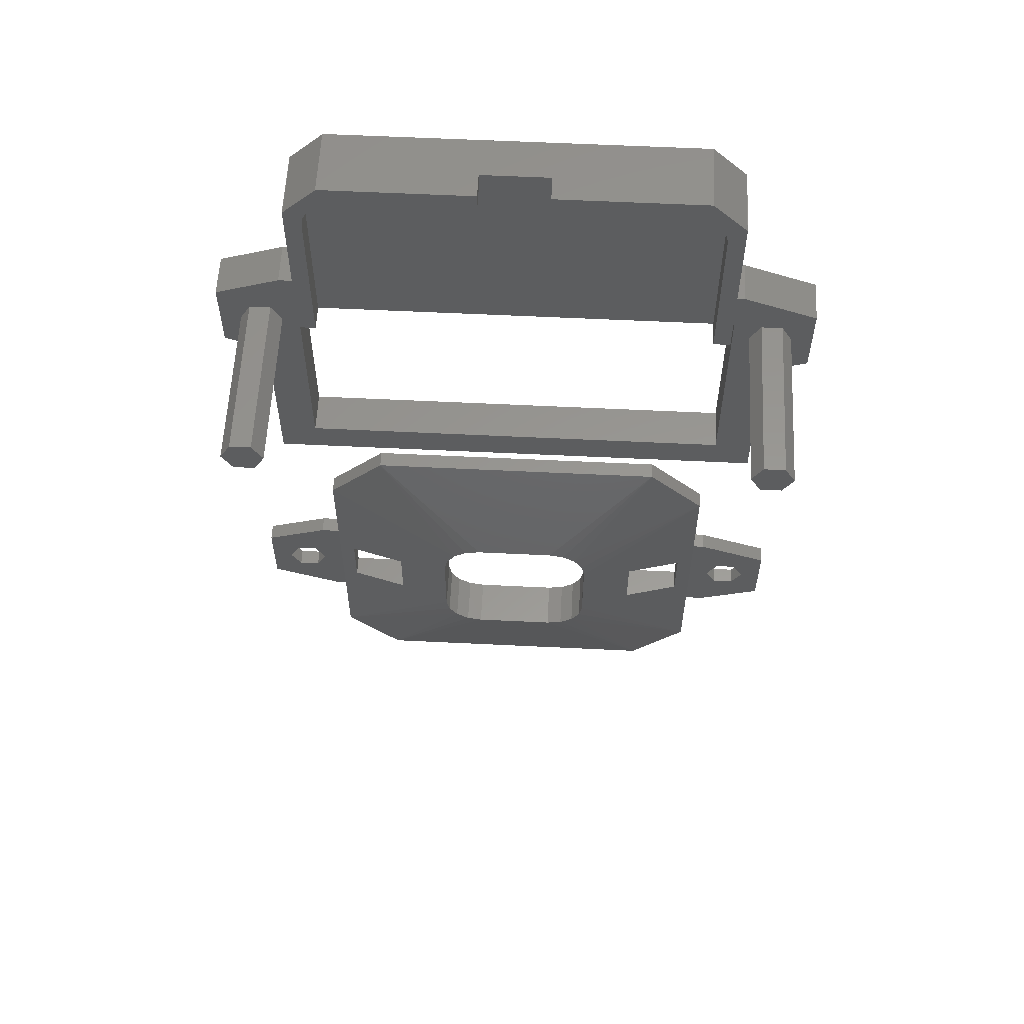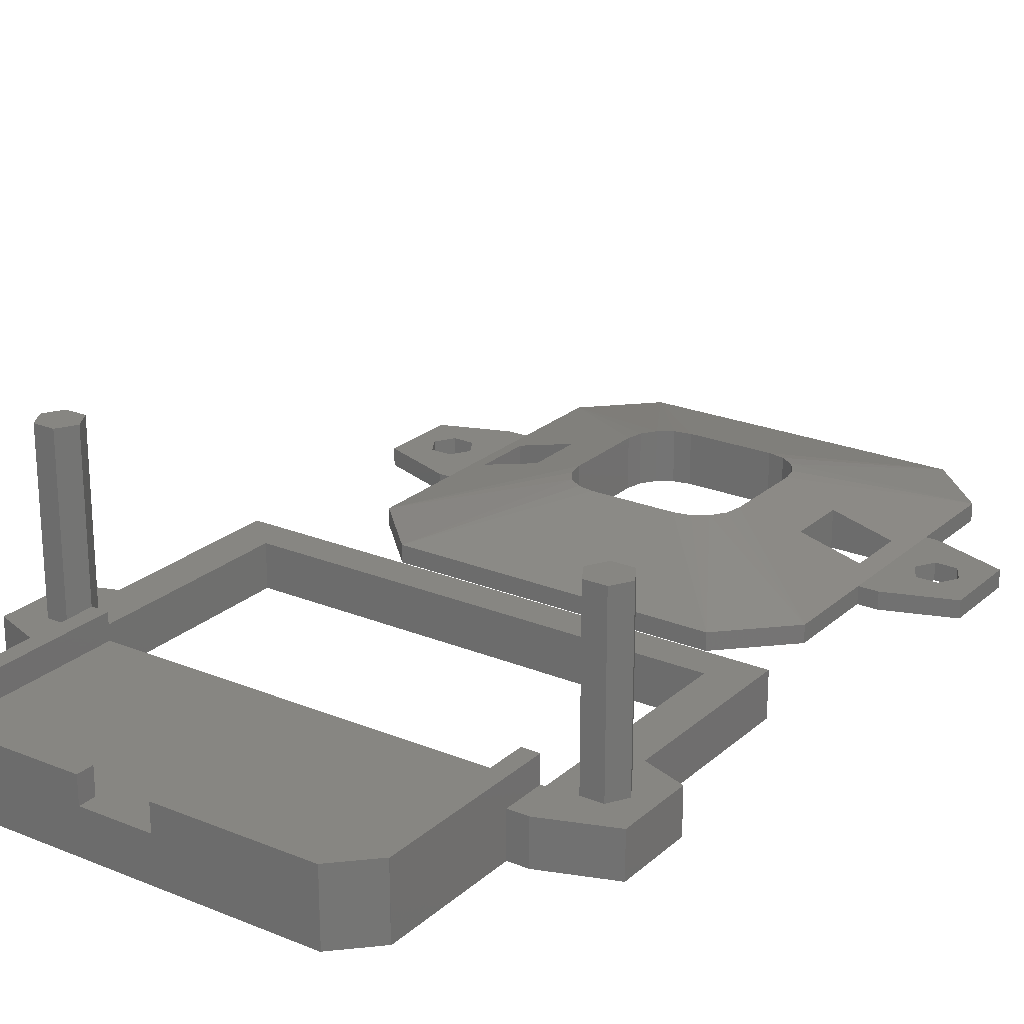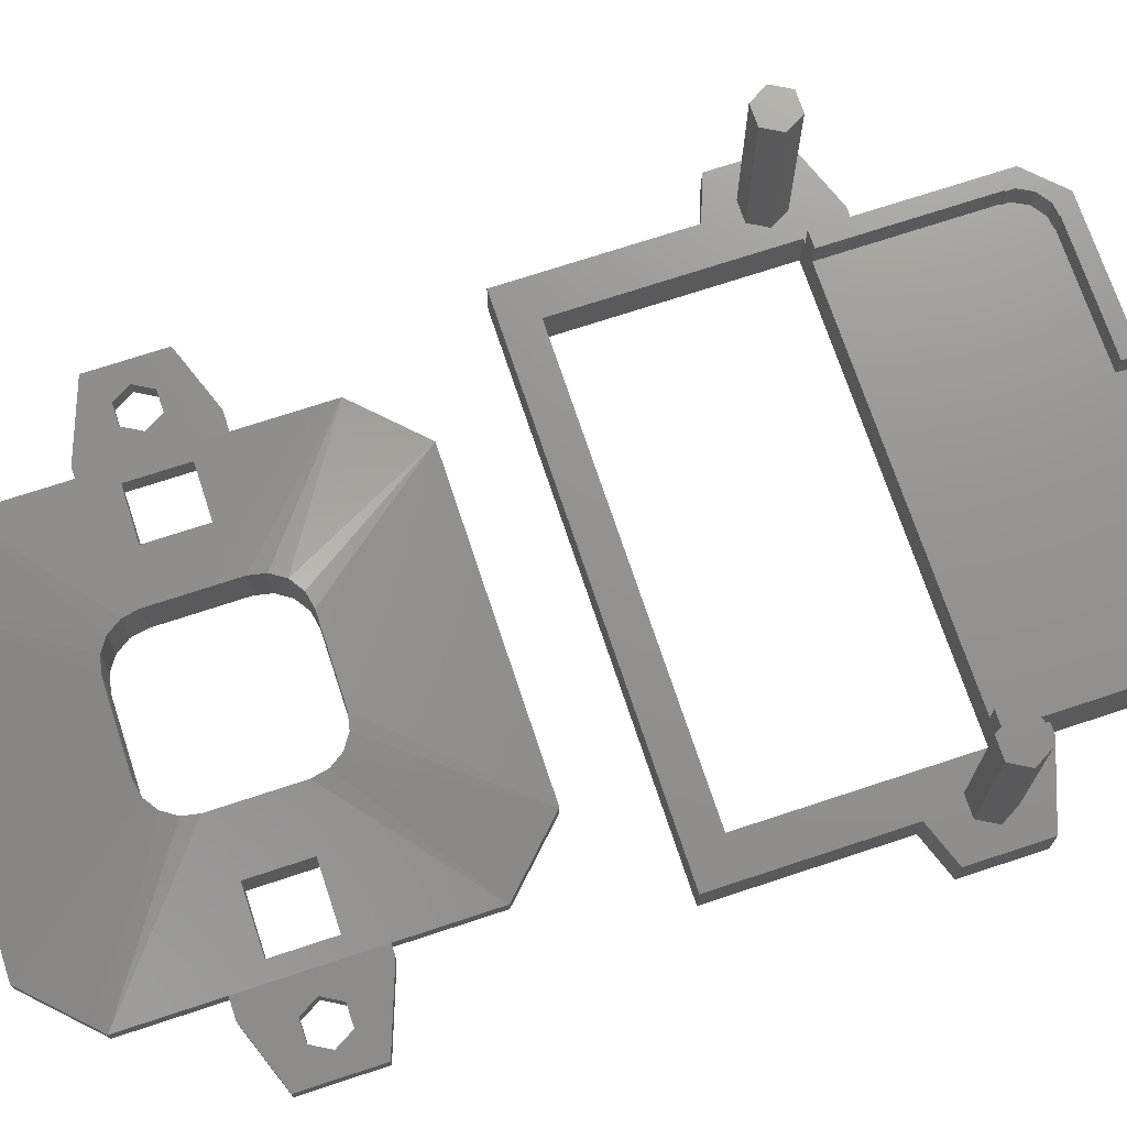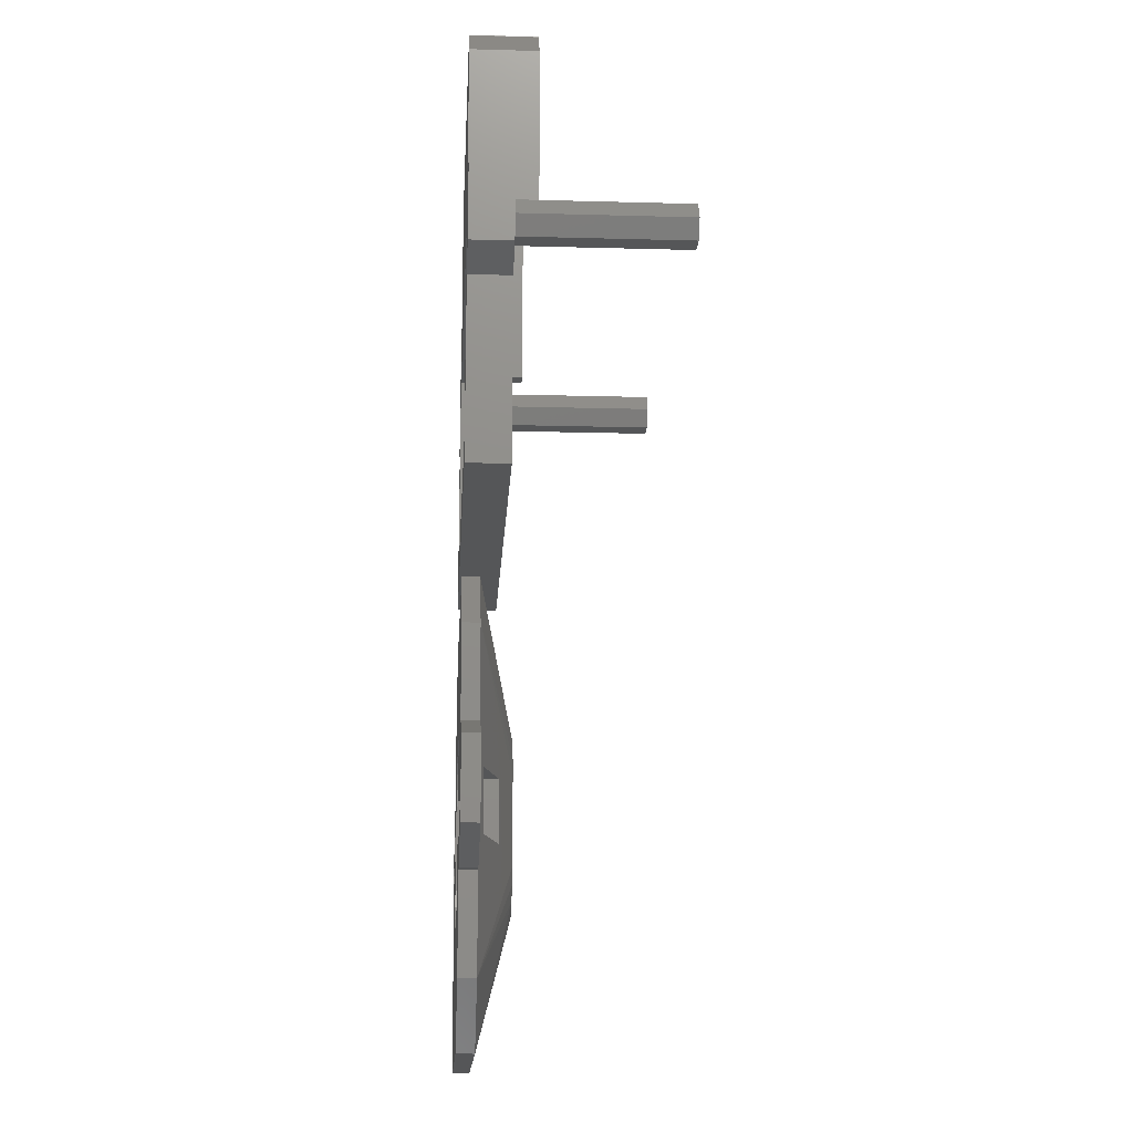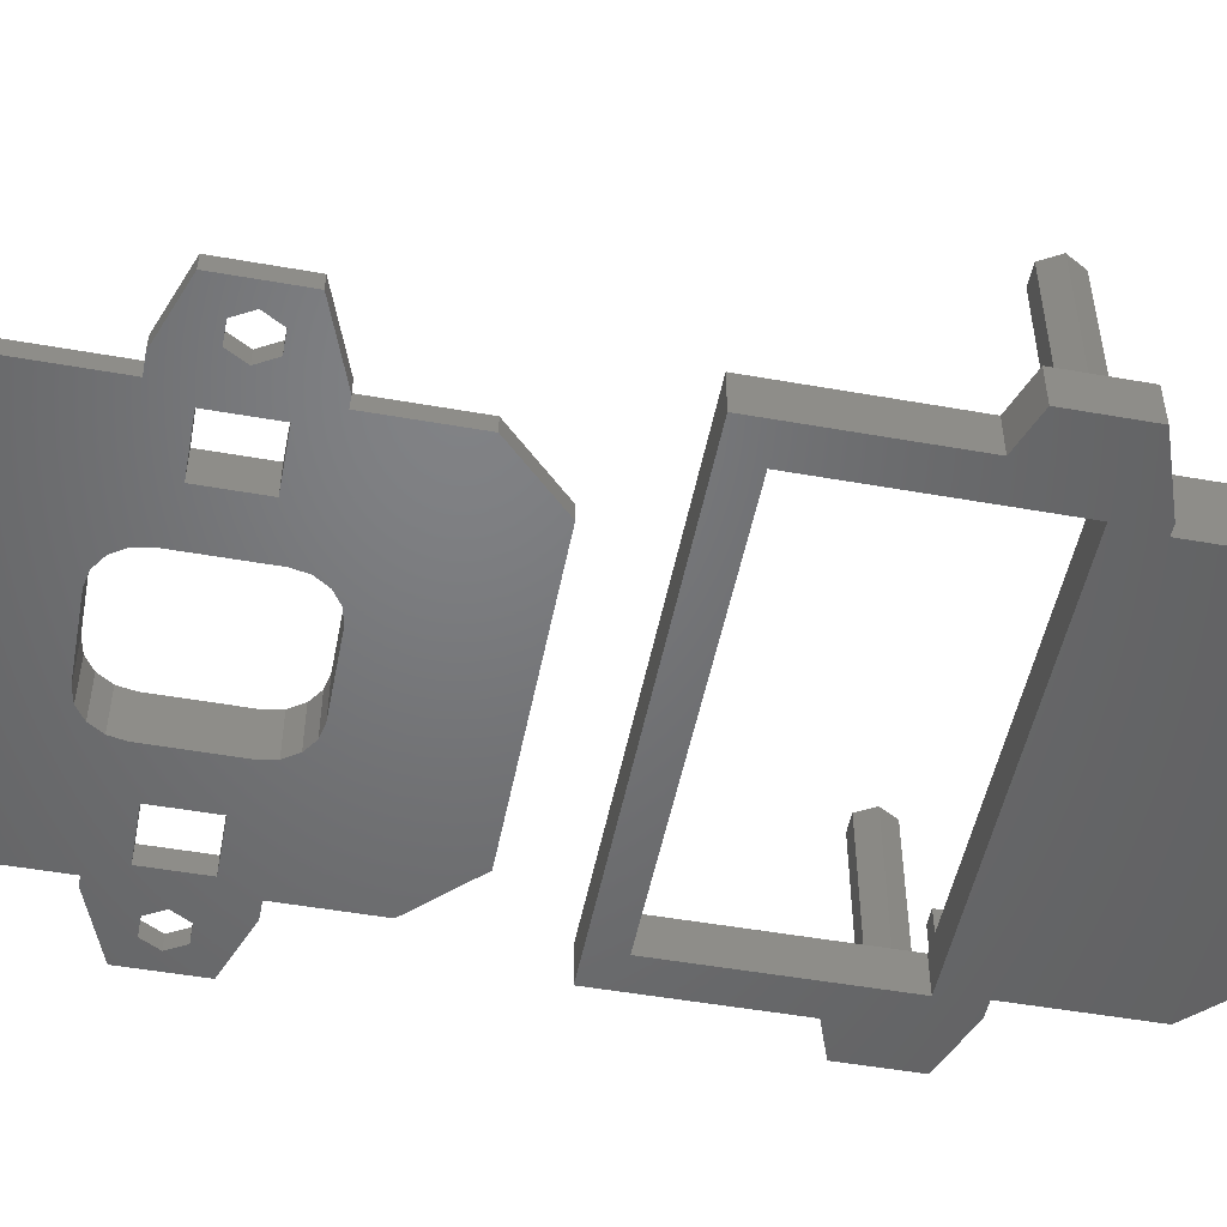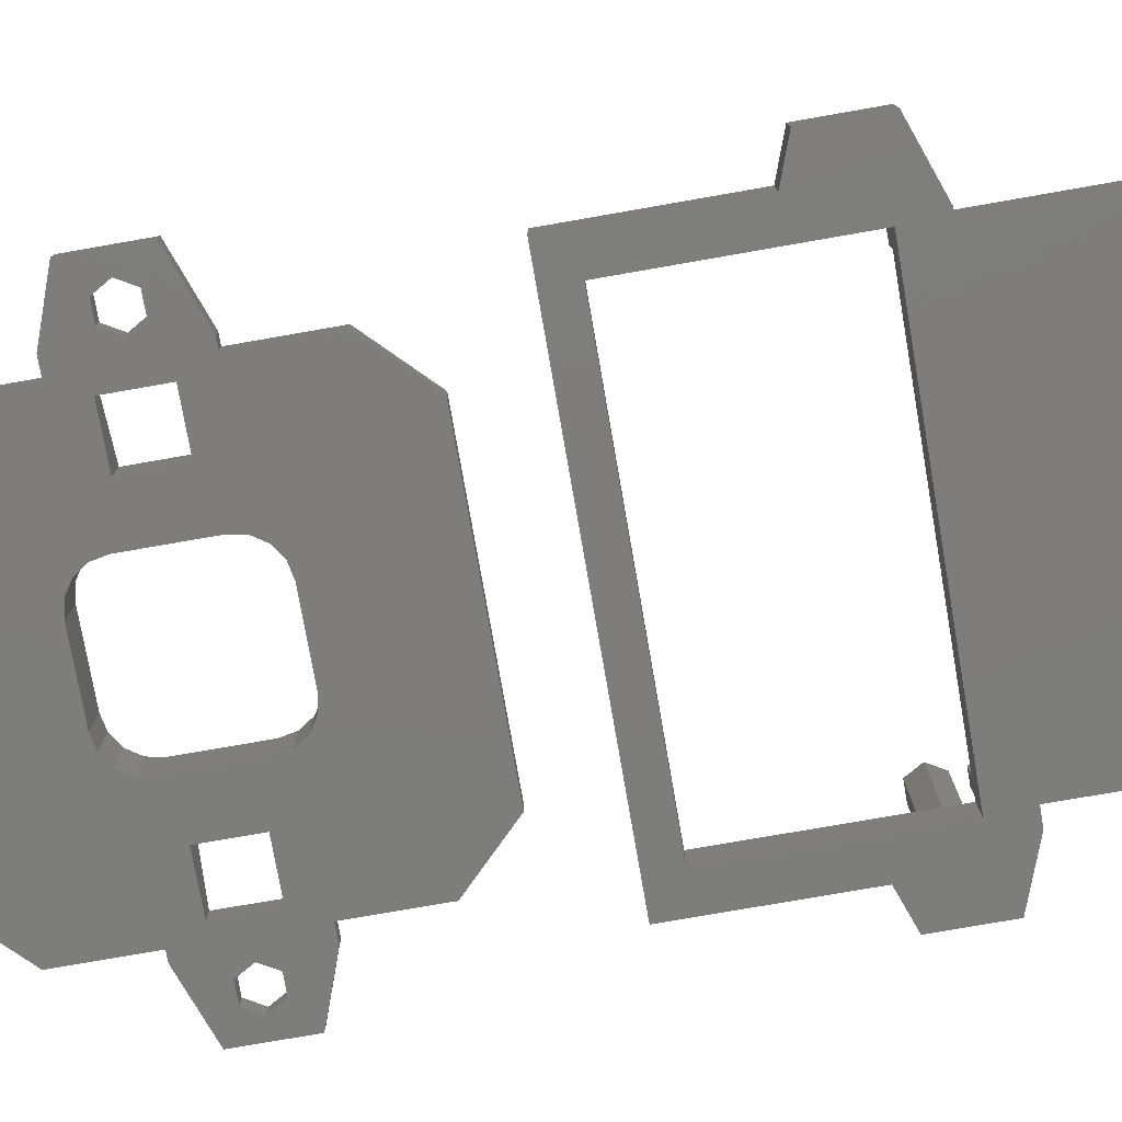
<metadata>
{"format":"stl","ext":"stl","renderer":"f3d","projection":"perspective","resolution":1024,"background":"white","views":[{"elev":58.6,"azim":2.9,"up":"+Y"},{"elev":23.1,"azim":-145.2,"up":"+Z"},{"elev":71.6,"azim":71.7,"up":"+Z"},{"elev":-15.8,"azim":-93.3,"up":"+Y"},{"elev":-50.2,"azim":79.0,"up":"+Z"},{"elev":-77.0,"azim":99.9,"up":"+Z"}]}
</metadata>
<code>
# stl→obj: 230 verts, 484 faces
v 5 21.16 0
v 5 30.2 2
v 5 30.2 0
v 5 21.16 2
v 15 33 2
v 11.25 27.67 2
v 12.5 25.5 2
v 12.69 33 2
v 8.75 27.67 2
v 7.5 25.5 2
v 15 18 2
v 11.25 23.33 2
v 13.7 18 2
v 8.75 23.33 2
v 15 7 0
v 15 18 0
v 15 7 2
v 15 33 0
v 15 44 2
v 15 44 0
v 12.69 33 0
v 17 22 0
v 12.5 25.5 0
v 17 29 0
v 11.25 27.67 0
v 13.7 18 0
v 11.25 23.33 0
v 8.75 23.33 0
v 7.5 25.5 0
v 8.75 27.67 0
v 57 22 0
v 66 18 0
v 66 7 0
v 64 22 0
v 66 33 0
v 64 29 0
v 49.04 16.96 0
v 59 0 0
v 50.5 20.5 0
v 57 29 0
v 50.12 18.59 0
v 47.41 15.88 0
v 45.5 15.5 0
v 35.5 15.5 0
v 22 0 0
v 30.5 20.5 0
v 24 22 0
v 30.5 30.5 0
v 30.88 18.59 0
v 31.96 16.96 0
v 33.59 15.88 0
v 66 44 0
v 49.04 34.04 0
v 50.5 30.5 0
v 50.12 32.41 0
v 59 51 0
v 47.41 35.12 0
v 45.5 35.5 0
v 35.5 35.5 0
v 22 51 0
v 33.59 35.12 0
v 24 29 0
v 30.88 32.41 0
v 31.96 34.04 0
v 76 20.8 0
v 73.5 25.5 0
v 76 29.84 0
v 72.25 23.33 0
v 68.31 18 0
v 69.75 23.33 0
v 72.25 27.67 0
v 67.3 33 0
v 69.75 27.67 0
v 68.5 25.5 0
v 76 20.8 2
v 76 29.84 2
v 73.5 25.5 2
v 72.25 27.67 2
v 67.3 33 2
v 69.75 27.67 2
v 66 33 2
v 68.5 25.5 2
v 66 18 2
v 68.31 18 2
v 72.25 23.33 2
v 69.75 23.33 2
v 22 51 2
v 31.96 34.04 6
v 30.5 30.5 6
v 24 29 4.323
v 30.5 20.5 6
v 17 29 2.516
v 24 22 4.323
v 17 22 2.516
v 59 51 2
v 49.04 34.04 6
v 66 44 2
v 35.5 35.5 6
v 45.5 35.5 6
v 59 0 2
v 22 0 2
v 30.88 18.59 6
v 31.96 16.96 6
v 33.59 35.12 6
v 66 7 2
v 49.04 16.96 6
v 50.12 18.59 6
v 33.59 15.88 6
v 30.88 32.41 6
v 50.12 32.41 6
v 57 29 4.323
v 64 29 2.516
v 64 22 2.516
v 50.5 30.5 6
v 57 22 4.323
v 50.5 20.5 6
v 35.5 15.5 6
v 45.5 15.5 6
v 47.41 35.12 6
v 47.41 15.88 6
v 44.5 115 5
v 36.5 115 5
v 44.5 113 5
v 60 113 5
v 60 112.9 5
v 64 109 5
v 63.54 110.9 5
v 62.27 112.3 5
v 60.48 113 5
v 64 90 5
v 36.5 113 5
v 21 112.9 5
v 21 113 5
v 17.12 109 5
v 18.01 111.7 5
v 19.58 112.7 5
v 17.12 110 5
v 17 90 5
v 17 109 5
v 15 95 5
v 14.5 90 5
v 15 90 5
v 11.25 89.67 5
v 12.69 95 5
v 66 95 5
v 66.5 90 5
v 67.3 95 5
v 66 90 5
v 8.75 85.33 5
v 10 81.34 5
v 11.25 85.33 5
v 5 83.16 5
v 7.5 87.5 5
v 5 92.2 5
v 12.5 87.5 5
v 8.75 89.67 5
v 76 91.84 5
v 73.5 87.5 5
v 76 82.8 5
v 72.25 89.67 5
v 69.75 89.67 5
v 72.25 85.33 5
v 71 80.98 5
v 69.75 85.33 5
v 68.5 87.5 5
v 66.5 64 5
v 71 60 5
v 14.5 64 5
v 10 60 5
v 66.5 64 0
v 71 80.98 0
v 71 60 0
v 66.5 90 0
v 14.5 64 0
v 10 81.34 0
v 14.5 90 0
v 10 60 0
v 5 83.16 0
v 5 92.2 0
v 12.69 95 0
v 76 91.84 0
v 76 82.8 0
v 67.3 95 0
v 66 95 0
v 65.96 111 0
v 66 111 0
v 62 115 0
v 15 95 0
v 19 115 0
v 15.04 111 0
v 15 111 0
v 15 111 8
v 15 90 8
v 15.04 111 8
v 66 111 8
v 66 90 8
v 65.96 111 8
v 19 115 8
v 62 115 8
v 44.5 115 8
v 36.5 115 8
v 12.5 87.5 25
v 11.25 89.67 25
v 8.75 89.67 25
v 11.25 85.33 25
v 8.75 85.33 25
v 7.5 87.5 25
v 68.5 87.5 25
v 69.75 85.33 25
v 72.25 85.33 25
v 69.75 89.67 25
v 72.25 89.67 25
v 73.5 87.5 25
v 60 113 8
v 60.48 113 8
v 44.5 113 8
v 63.54 110.9 8
v 64 109 8
v 62.27 112.3 8
v 64 90 8
v 60 112.9 8
v 21 113 8
v 36.5 113 8
v 19.58 112.7 8
v 21 112.9 8
v 18.01 111.7 8
v 17.12 110 8
v 17 109 8
v 17.12 109 8
v 17 90 8
f 1 2 3
f 2 1 4
f 5 6 7
f 8 9 6
f 9 2 10
f 2 9 8
f 7 11 5
f 6 5 8
f 12 11 7
f 11 12 13
f 14 13 12
f 14 4 13
f 10 4 14
f 4 10 2
f 15 11 16
f 11 15 17
f 18 19 20
f 19 18 5
f 18 8 5
f 8 18 21
f 22 23 24
f 25 24 23
f 21 24 25
f 26 27 23
f 26 28 27
f 28 1 29
f 1 28 26
f 24 21 18
f 30 21 25
f 30 3 21
f 29 3 30
f 3 29 1
f 31 32 33
f 32 34 35
f 36 35 34
f 37 33 38
f 32 31 34
f 31 39 40
f 33 37 31
f 31 41 39
f 31 37 41
f 38 42 37
f 38 43 42
f 38 44 43
f 45 44 38
f 46 47 48
f 49 47 46
f 50 47 49
f 45 50 51
f 44 45 51
f 50 45 15
f 50 15 47
f 47 16 22
f 47 15 16
f 40 35 36
f 35 40 52
f 53 52 40
f 54 40 39
f 55 40 54
f 53 40 55
f 52 53 56
f 57 56 53
f 58 56 57
f 59 56 58
f 60 59 61
f 62 48 47
f 48 62 63
f 62 64 63
f 20 64 62
f 59 60 56
f 60 64 20
f 18 62 24
f 26 22 16
f 23 22 26
f 20 62 18
f 64 60 61
f 65 66 67
f 65 68 66
f 69 68 65
f 32 70 69
f 68 69 70
f 71 67 66
f 72 71 73
f 71 72 67
f 35 73 74
f 70 32 74
f 35 74 32
f 73 35 72
f 26 11 13
f 11 26 16
f 23 6 25
f 6 23 7
f 14 29 10
f 29 14 28
f 30 6 9
f 6 30 25
f 27 14 12
f 14 27 28
f 10 30 9
f 30 10 29
f 27 7 23
f 7 27 12
f 1 13 4
f 13 1 26
f 21 2 8
f 2 21 3
f 75 67 76
f 67 75 65
f 76 77 75
f 76 78 77
f 79 78 76
f 78 79 80
f 81 80 79
f 80 81 82
f 82 81 83
f 82 83 84
f 85 75 77
f 84 85 86
f 85 84 75
f 84 86 82
f 32 84 83
f 84 32 69
f 72 81 79
f 81 72 35
f 86 74 82
f 74 86 70
f 66 78 71
f 78 66 77
f 68 86 85
f 86 68 70
f 73 78 80
f 78 73 71
f 68 77 66
f 77 68 85
f 82 73 80
f 73 82 74
f 67 79 76
f 79 67 72
f 69 75 84
f 75 69 65
f 20 87 60
f 87 20 19
f 87 19 88
f 89 90 91
f 19 90 89
f 90 5 92
f 90 19 5
f 93 91 90
f 11 93 94
f 92 5 94
f 11 94 5
f 17 93 11
f 93 17 91
f 95 96 97
f 95 98 99
f 98 95 87
f 45 100 101
f 100 45 38
f 102 17 103
f 104 87 88
f 100 33 105
f 33 100 38
f 56 87 95
f 87 56 60
f 45 17 15
f 17 45 101
f 103 17 101
f 105 106 100
f 107 106 105
f 103 101 108
f 97 56 95
f 56 97 52
f 109 19 89
f 98 87 104
f 81 52 97
f 52 81 35
f 105 32 83
f 32 105 33
f 97 96 110
f 111 81 97
f 81 112 83
f 113 83 112
f 81 111 112
f 111 114 115
f 114 111 97
f 115 83 113
f 83 115 105
f 116 115 114
f 115 116 105
f 117 100 118
f 100 117 101
f 91 17 102
f 88 19 109
f 95 119 96
f 95 99 119
f 97 110 114
f 116 107 105
f 120 118 100
f 106 120 100
f 108 101 117
f 91 48 89
f 48 91 46
f 39 114 54
f 114 39 116
f 43 117 118
f 117 43 44
f 59 99 98
f 99 59 58
f 44 108 117
f 108 44 51
f 103 49 102
f 49 103 50
f 102 46 91
f 46 102 49
f 51 103 108
f 103 51 50
f 61 98 104
f 98 61 59
f 109 64 88
f 64 109 63
f 89 63 109
f 63 89 48
f 64 104 88
f 104 64 61
f 37 120 106
f 120 37 42
f 37 107 41
f 107 37 106
f 42 118 120
f 118 42 43
f 41 116 39
f 116 41 107
f 54 110 55
f 110 54 114
f 57 96 119
f 96 57 53
f 55 96 53
f 96 55 110
f 58 119 99
f 119 58 57
f 94 24 92
f 24 94 22
f 47 90 62
f 90 47 93
f 62 92 24
f 92 62 90
f 47 94 93
f 94 47 22
f 115 40 111
f 40 115 31
f 34 112 36
f 112 34 113
f 40 112 111
f 112 40 36
f 31 113 34
f 113 31 115
f 121 122 123
f 124 123 125
f 125 126 127
f 125 127 128
f 125 128 129
f 123 126 125
f 126 123 130
f 131 123 122
f 123 131 130
f 132 131 133
f 134 131 132
f 135 132 136
f 132 135 134
f 134 135 137
f 131 134 138
f 138 134 139
f 131 138 130
f 140 141 142
f 143 141 144
f 144 141 140
f 145 146 147
f 146 145 148
f 149 150 151
f 152 149 153
f 152 153 154
f 149 152 150
f 141 143 155
f 144 156 143
f 156 154 153
f 154 156 144
f 157 158 159
f 157 160 158
f 147 160 157
f 146 161 147
f 160 147 161
f 162 159 158
f 162 163 159
f 164 163 162
f 165 163 164
f 146 163 165
f 161 146 165
f 163 146 166
f 163 166 167
f 168 167 166
f 150 141 155
f 150 155 151
f 141 150 168
f 168 169 167
f 169 168 150
f 170 171 172
f 171 170 173
f 172 174 170
f 175 176 174
f 177 174 172
f 175 174 177
f 178 176 175
f 176 178 179
f 176 179 180
f 171 181 182
f 181 171 183
f 171 173 183
f 173 184 183
f 184 185 186
f 184 187 185
f 188 184 173
f 187 189 187
f 184 188 187
f 187 188 189
f 189 188 190
f 176 188 173
f 188 176 180
f 187 189 189
f 190 188 191
f 140 191 188
f 191 140 192
f 193 140 142
f 140 193 192
f 190 192 194
f 192 190 191
f 195 145 186
f 196 145 195
f 145 196 148
f 186 145 184
f 186 197 195
f 197 186 185
f 177 167 169
f 167 177 172
f 189 198 189
f 198 189 198
f 199 187 199
f 187 199 187
f 199 121 200
f 121 187 122
f 187 121 199
f 122 198 201
f 189 122 187
f 122 189 198
f 190 198 189
f 198 190 194
f 197 187 199
f 187 197 185
f 178 154 179
f 154 178 152
f 188 144 140
f 144 188 180
f 202 143 203
f 143 202 155
f 143 204 203
f 204 143 156
f 149 205 206
f 205 149 151
f 203 205 202
f 204 205 203
f 204 206 205
f 206 204 207
f 153 204 156
f 204 153 207
f 205 155 202
f 155 205 151
f 149 207 153
f 207 149 206
f 178 150 152
f 150 178 175
f 180 154 144
f 154 180 179
f 159 181 157
f 181 159 182
f 183 145 147
f 145 183 184
f 164 208 165
f 208 164 209
f 164 210 209
f 210 164 162
f 160 211 212
f 211 160 161
f 212 210 213
f 211 210 212
f 211 209 210
f 209 211 208
f 210 158 213
f 158 210 162
f 165 211 161
f 211 165 208
f 213 160 212
f 160 213 158
f 181 147 157
f 147 181 183
f 171 159 163
f 159 171 182
f 214 199 199
f 199 214 215
f 200 214 199
f 214 200 216
f 197 217 218
f 197 219 217
f 199 219 197
f 219 199 215
f 218 195 197
f 195 218 196
f 196 218 220
f 215 214 221
f 201 222 223
f 222 224 225
f 198 222 201
f 198 222 198
f 222 198 224
f 198 226 224
f 194 226 198
f 227 228 229
f 226 194 227
f 194 228 227
f 192 228 194
f 228 192 193
f 228 193 230
f 230 139 228
f 139 230 138
f 139 229 228
f 229 139 134
f 130 218 126
f 218 130 220
f 225 133 222
f 133 225 132
f 125 214 124
f 214 125 221
f 133 223 222
f 223 133 131
f 123 214 216
f 214 123 124
f 229 137 227
f 137 229 134
f 136 225 224
f 225 136 132
f 135 224 226
f 224 135 136
f 227 135 226
f 135 227 137
f 126 217 127
f 217 126 218
f 125 215 221
f 215 125 129
f 127 219 128
f 219 127 217
f 129 219 215
f 219 129 128
f 223 122 201
f 122 223 131
f 123 200 121
f 200 123 216
f 177 150 175
f 150 177 169
f 167 171 163
f 171 167 172
f 168 176 141
f 176 168 174
f 170 146 173
f 146 170 166
f 170 168 166
f 168 170 174
f 176 142 141
f 142 176 138
f 138 176 130
f 173 130 176
f 130 173 148
f 148 173 146
f 142 230 193
f 230 142 138
f 130 196 220
f 196 130 148

</code>
